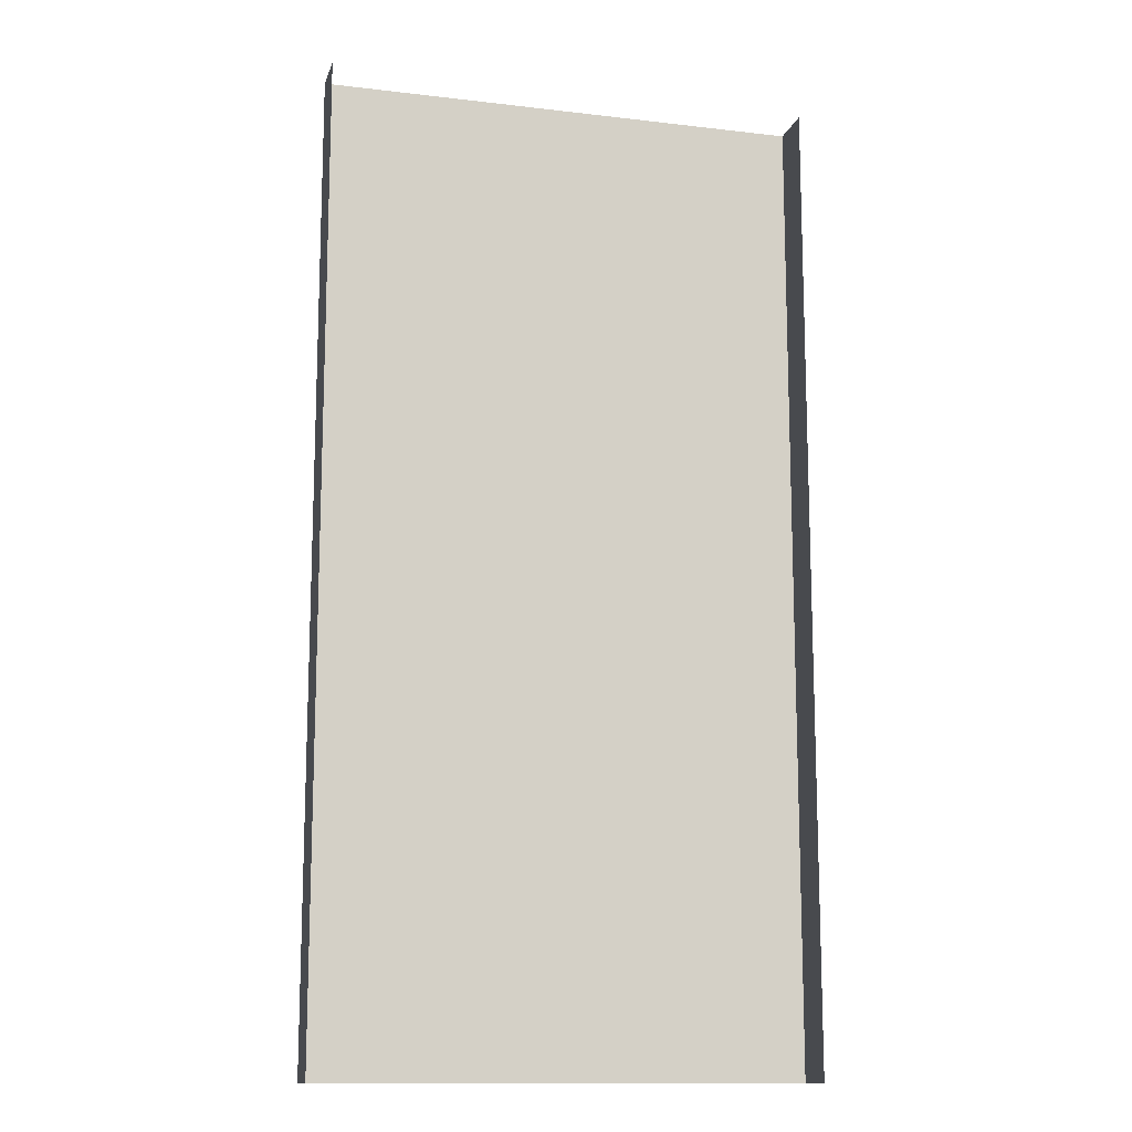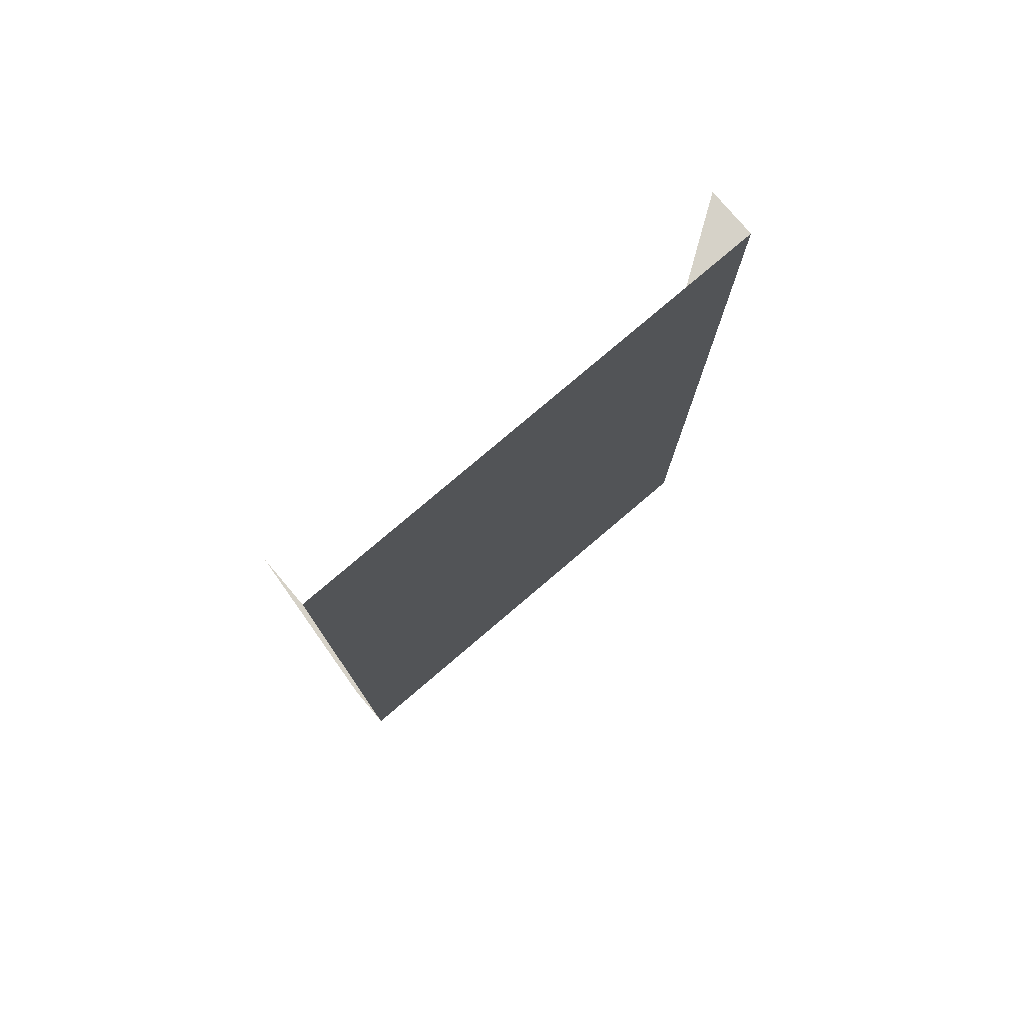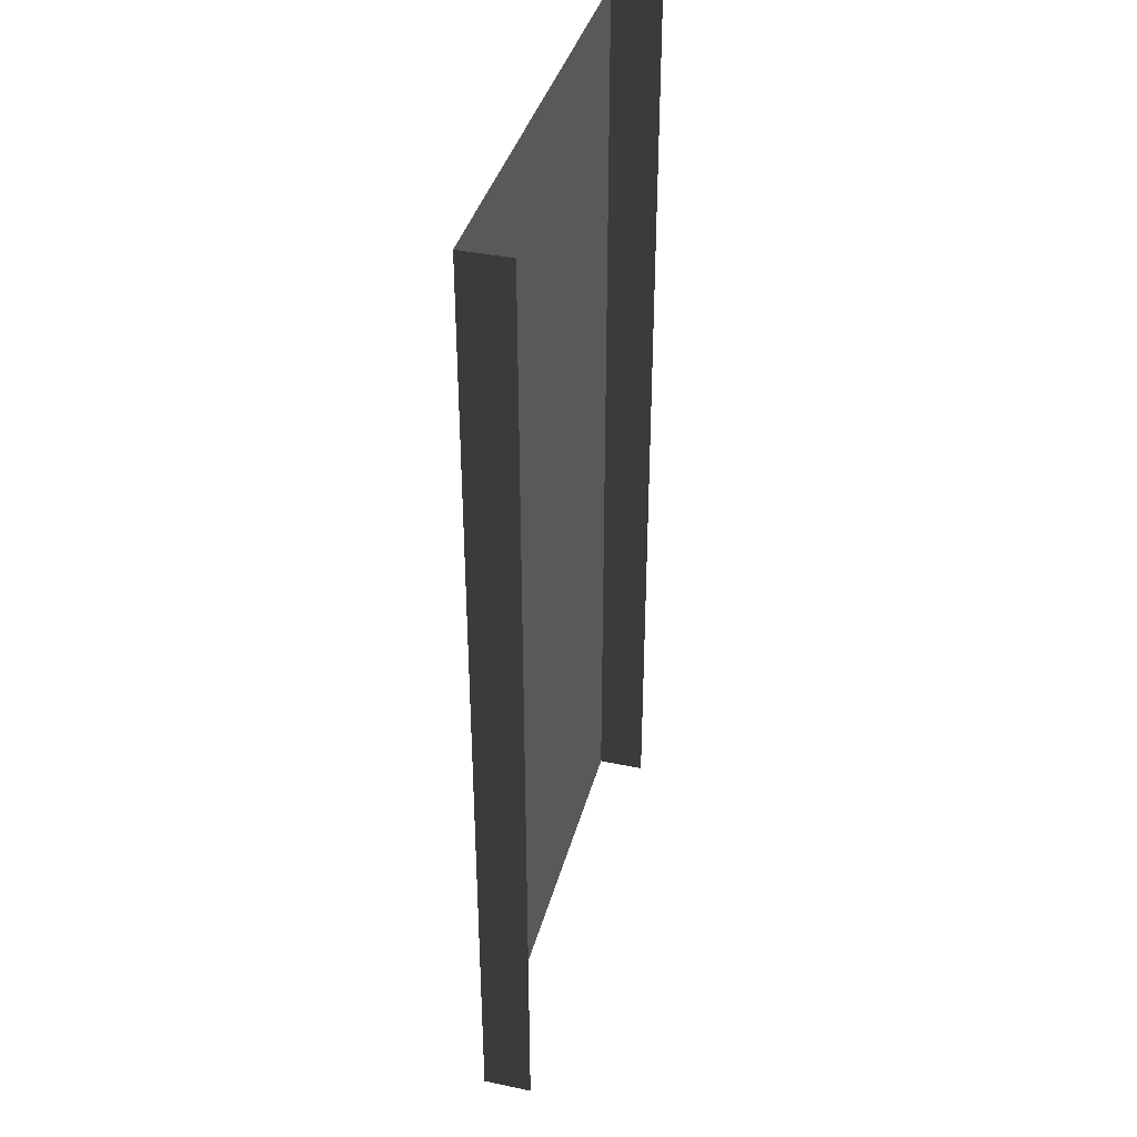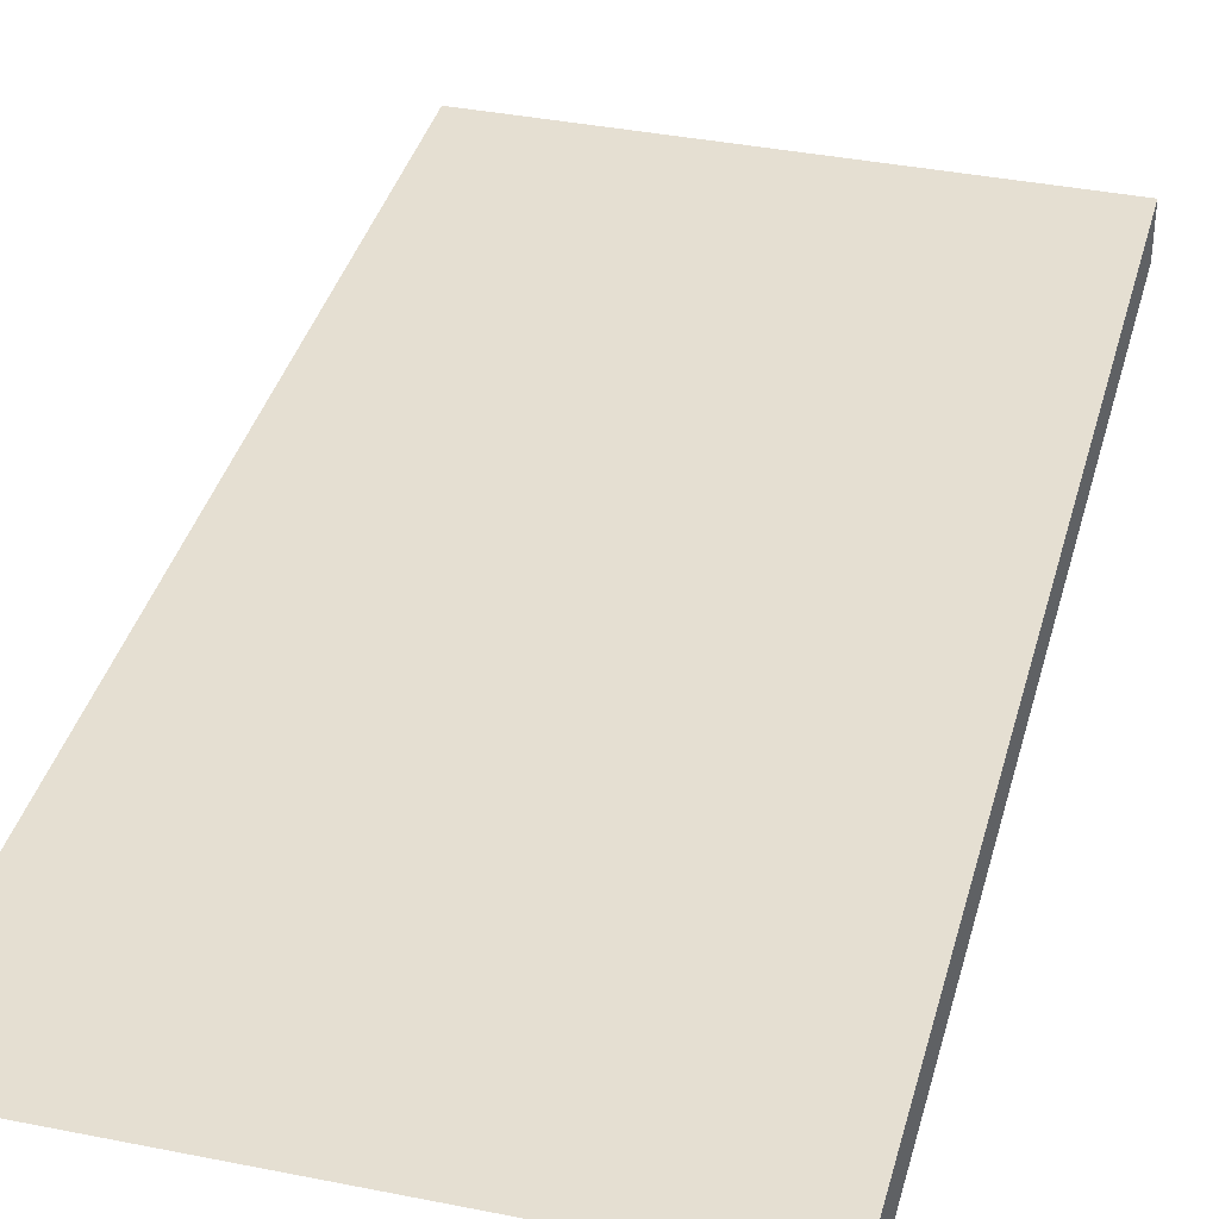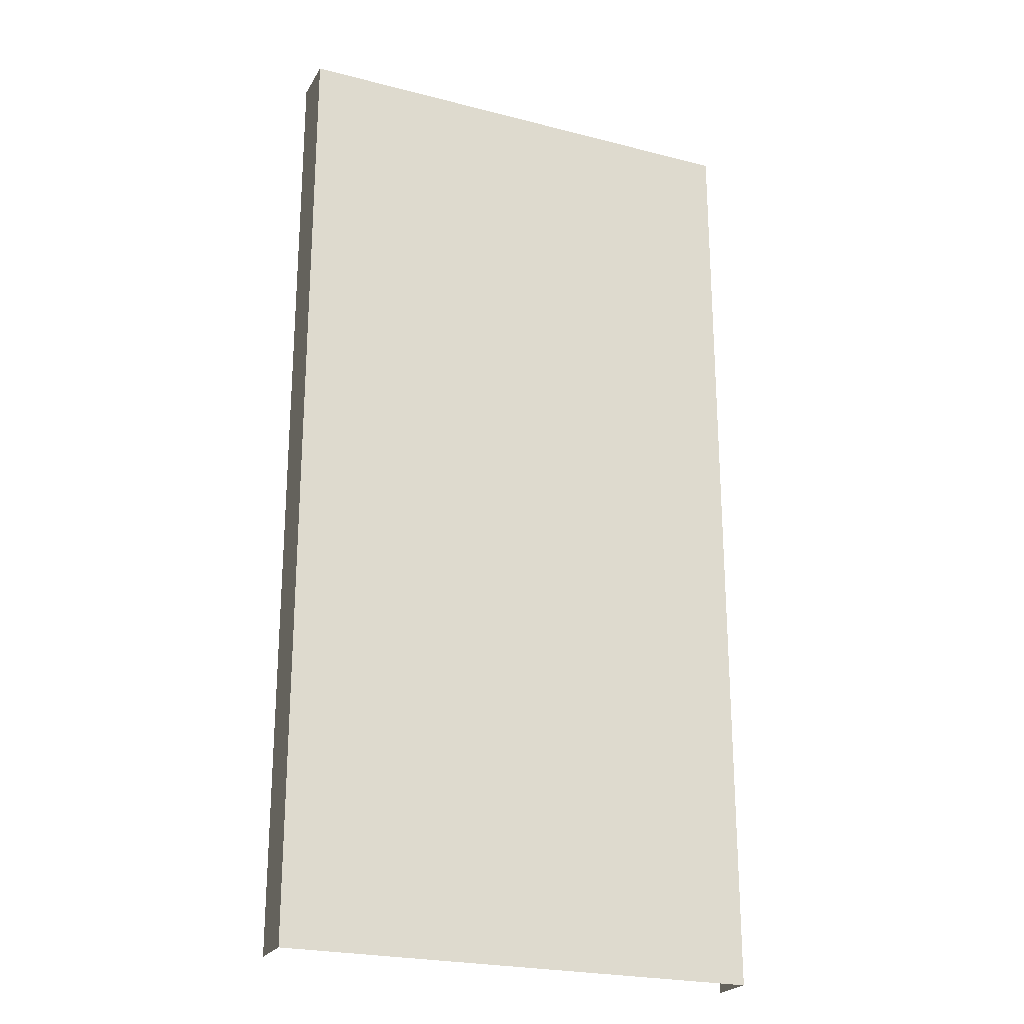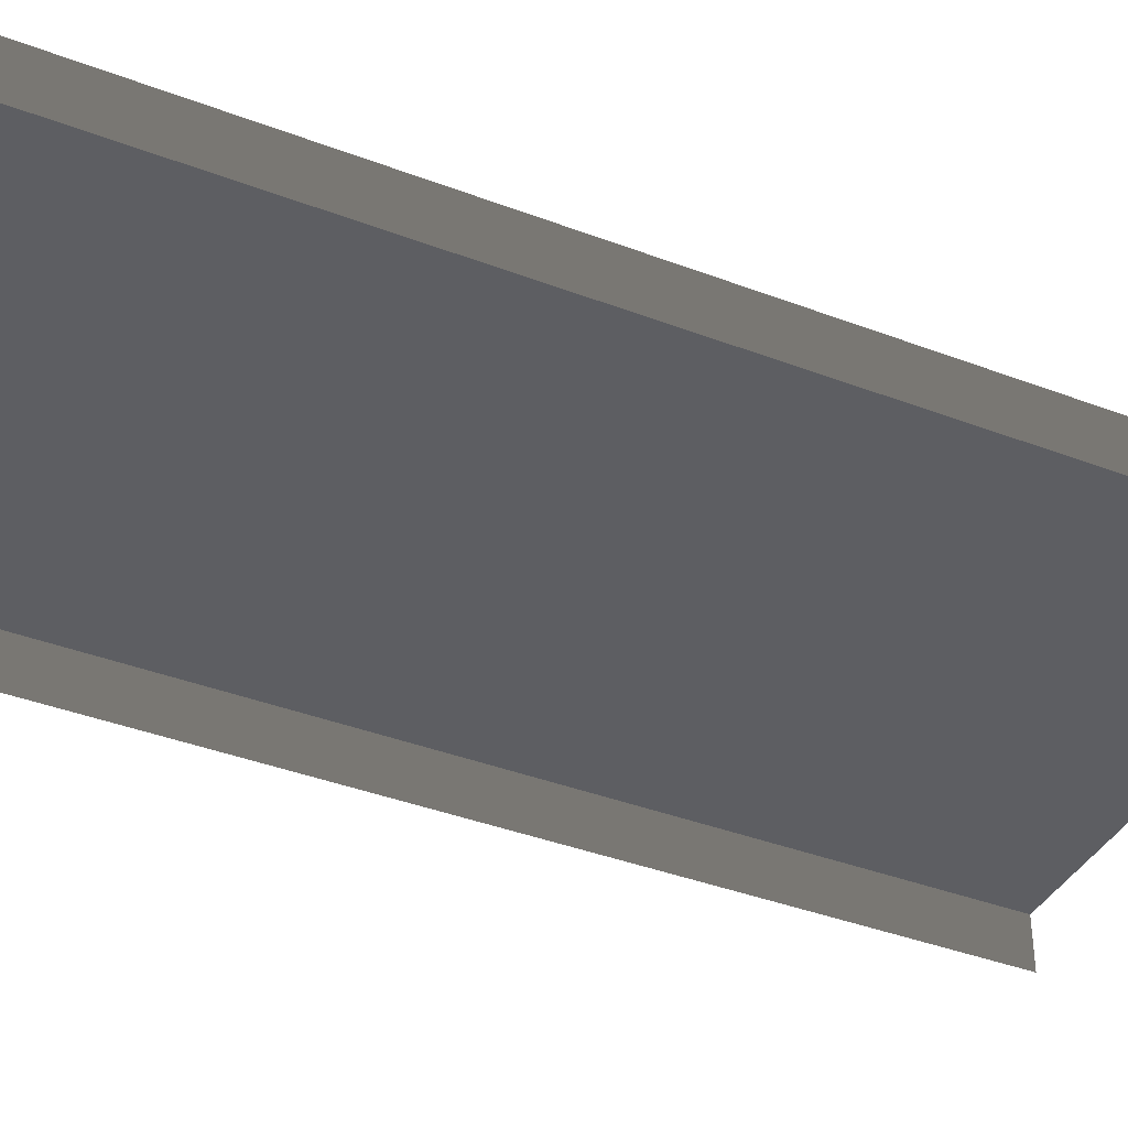
<metadata>
{"format":"obj","ext":"obj","renderer":"f3d","projection":"perspective","resolution":1024,"background":"white","views":[{"elev":-13.2,"azim":-15.0,"up":"+Z"},{"elev":78.4,"azim":139.6,"up":"+Z"},{"elev":38.7,"azim":-75.2,"up":"+Z"},{"elev":37.3,"azim":-165.5,"up":"+Y"},{"elev":-23.6,"azim":156.6,"up":"+Z"},{"elev":-38.9,"azim":64.4,"up":"+Y"}]}
</metadata>
<code>
v 1.5 0.15 1.278e-06
v 0.2 0.15 3
v 0.2 0.15 1.1e-06
v 1.5 0.15 3
v -4.212e-06 0.15 1.833e-06
v -5.722e-06 4.708e-07 3
v -4.212e-06 -6.85e-08 1.84e-06
v -5.722e-06 0.15 3
v 1.5 -6.85e-08 1.284e-06
v 1.5 0.15 3
v 1.5 0.15 1.278e-06
v 1.5 4.708e-07 3
v 0.2 0.15 3
v -4.212e-06 0.15 1.833e-06
v 0.2 0.15 1.1e-06
v -5.722e-06 0.15 3
g sidewalk12_10273_1847
f 1 3 2
f 2 4 1
f 5 7 6
f 6 8 5
f 9 11 10
f 10 12 9
f 13 15 14
f 14 16 13

</code>
